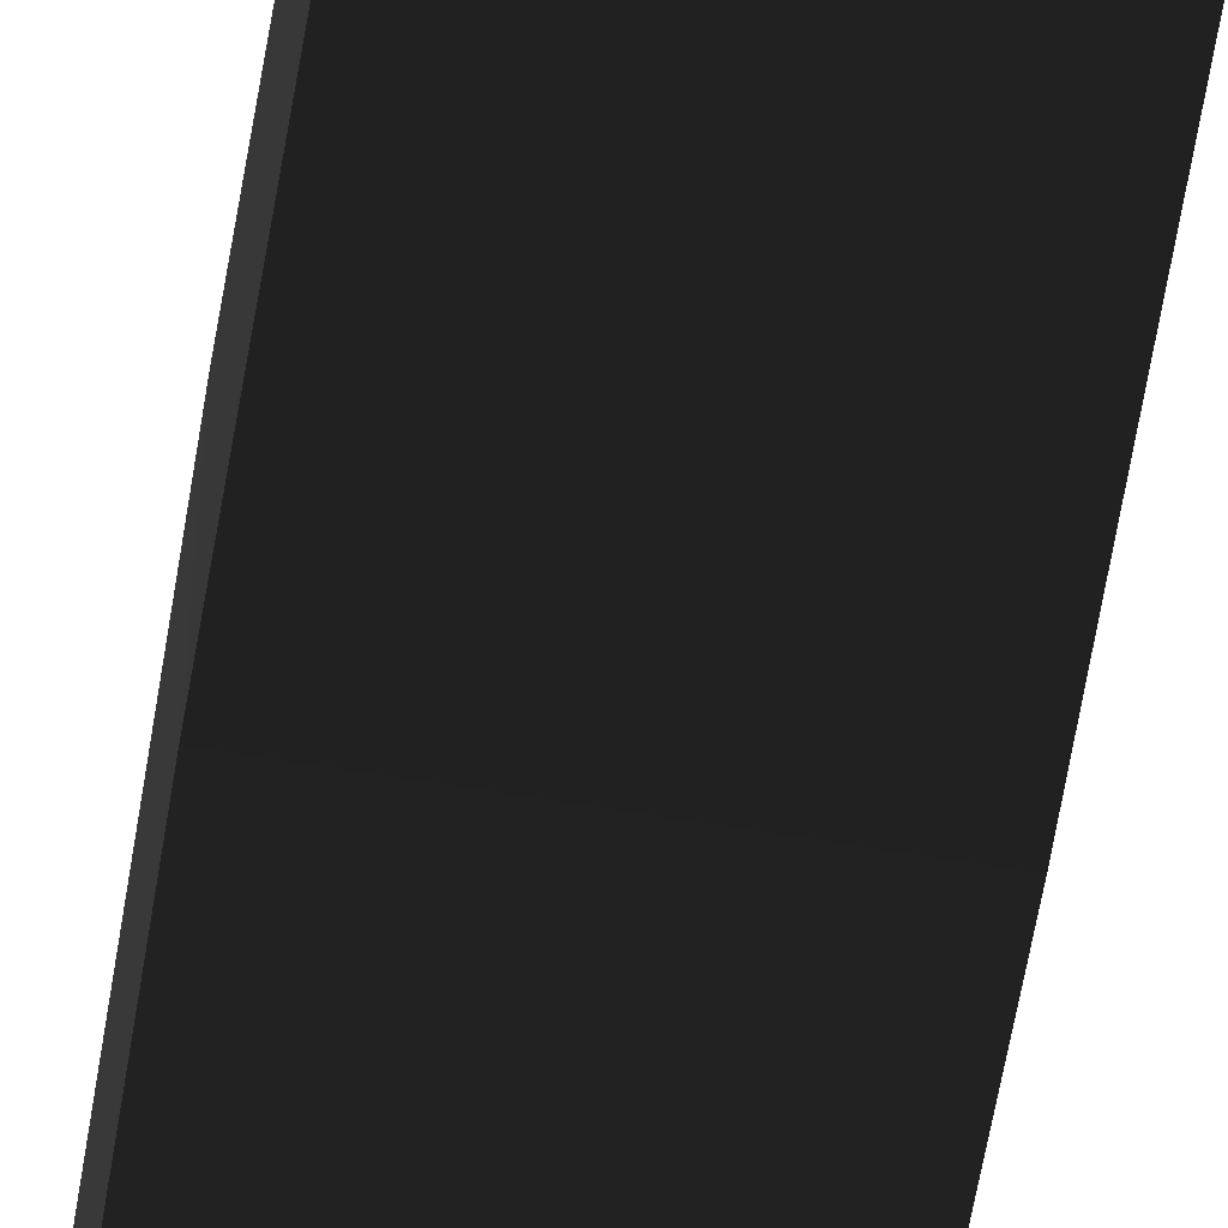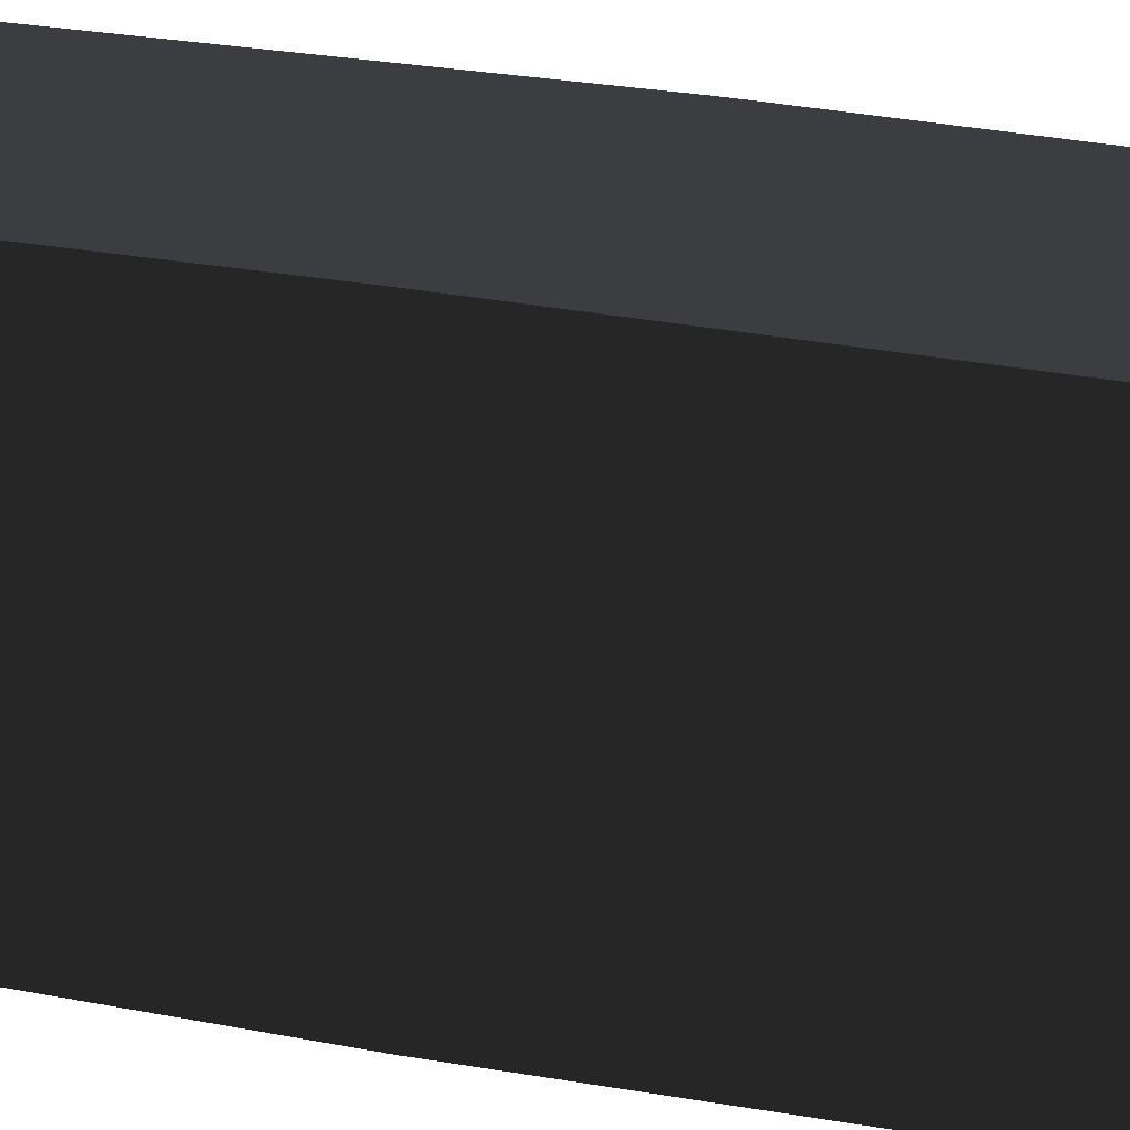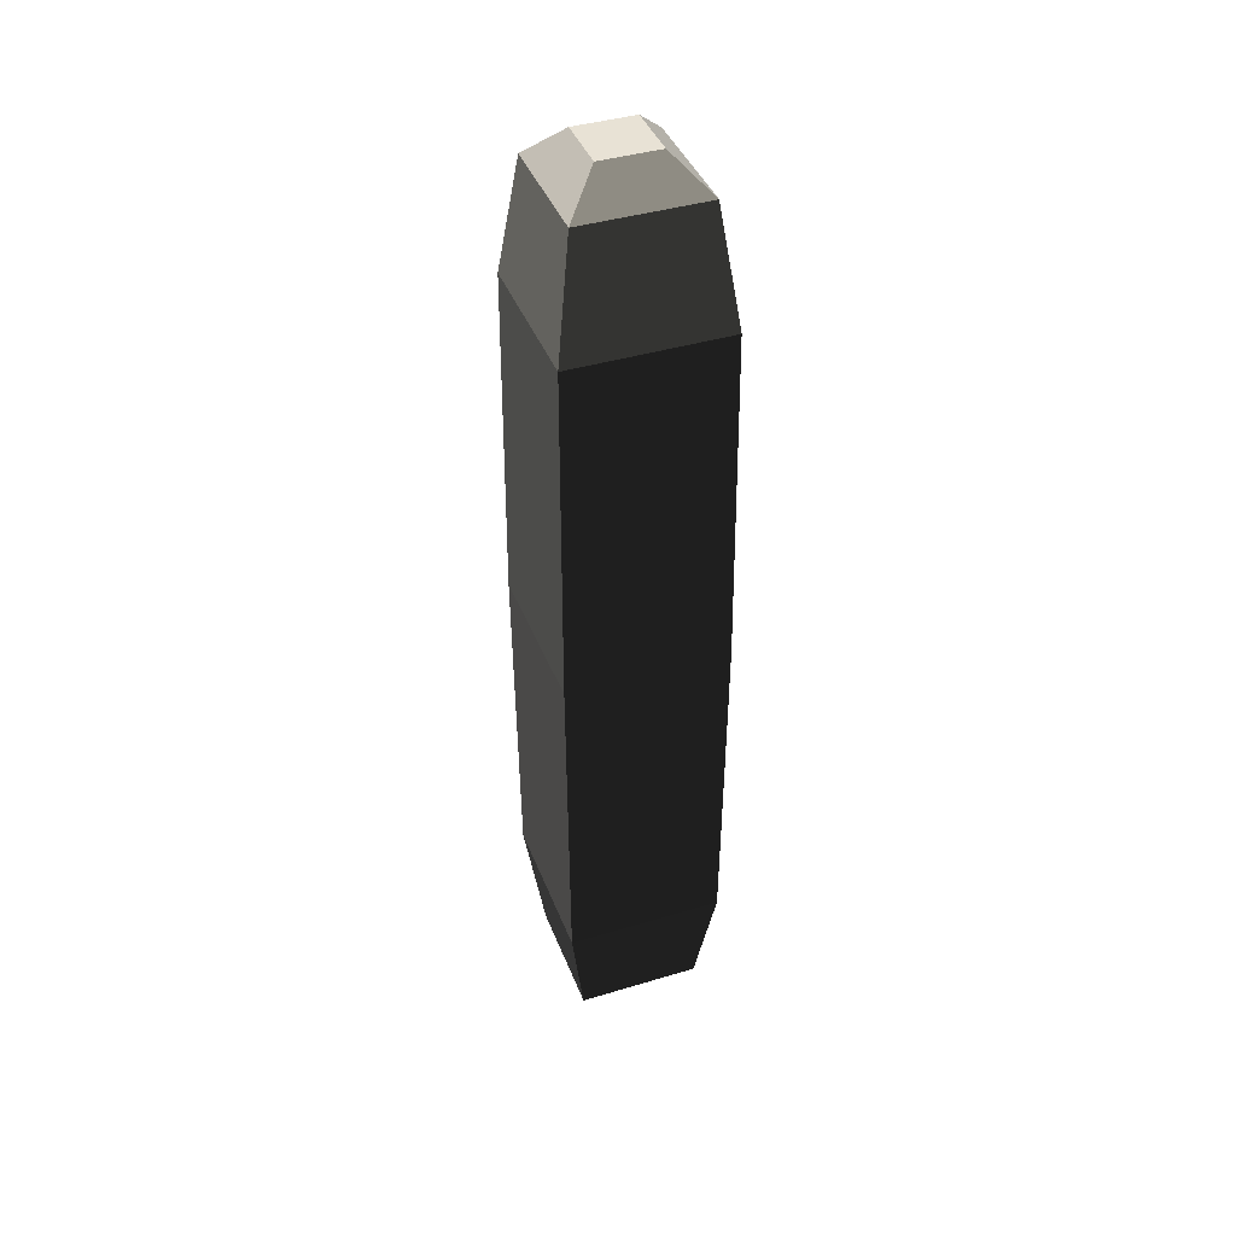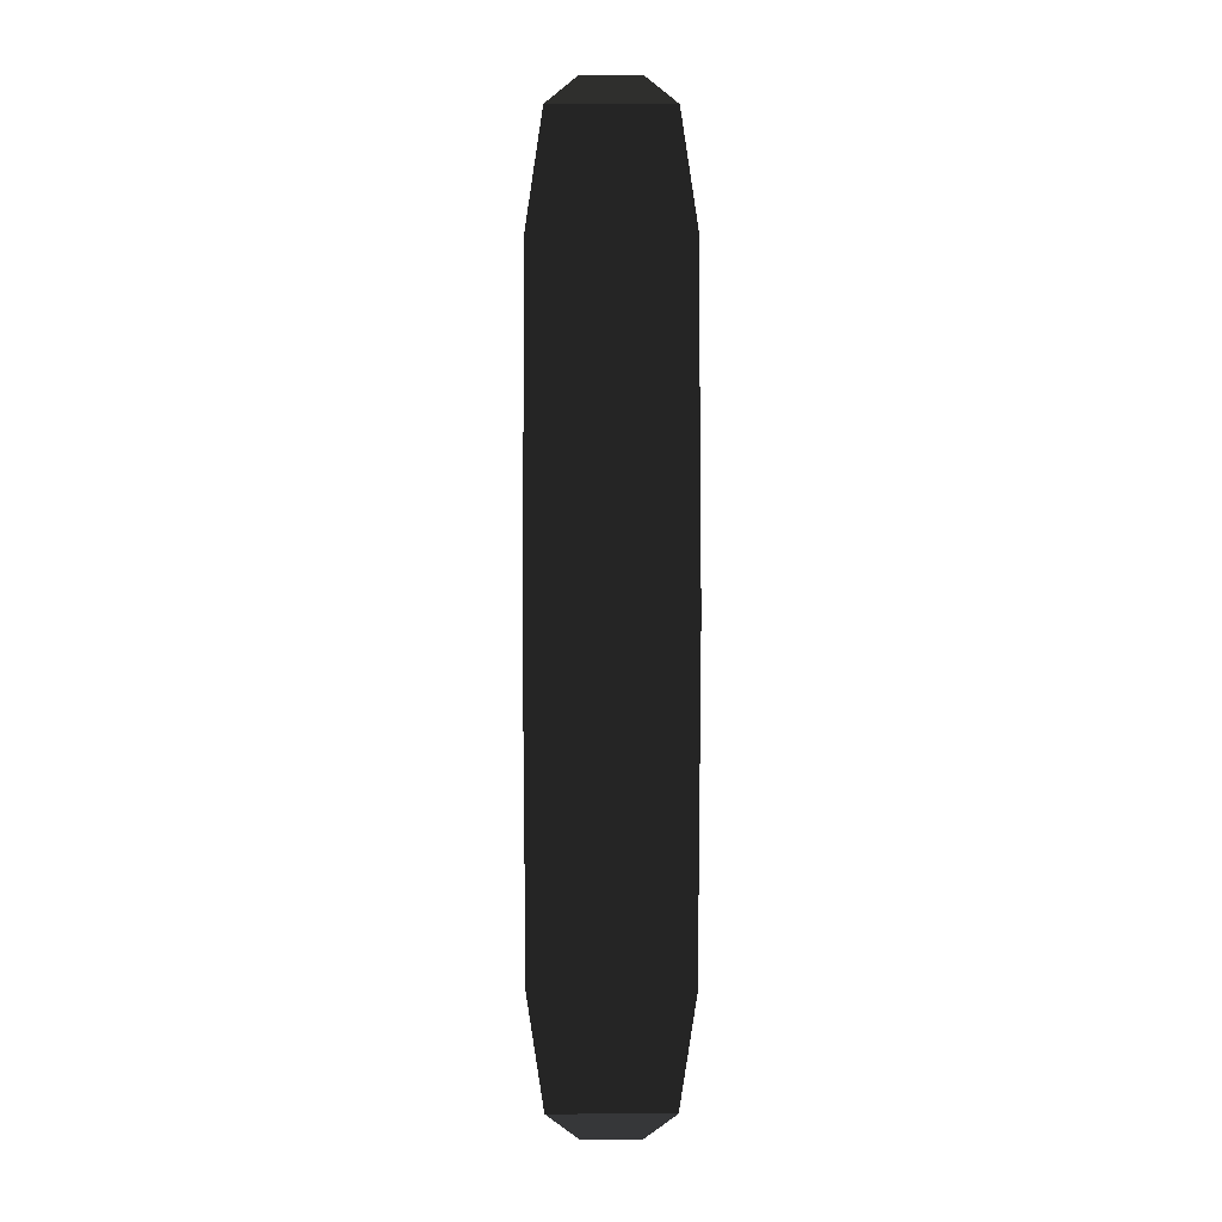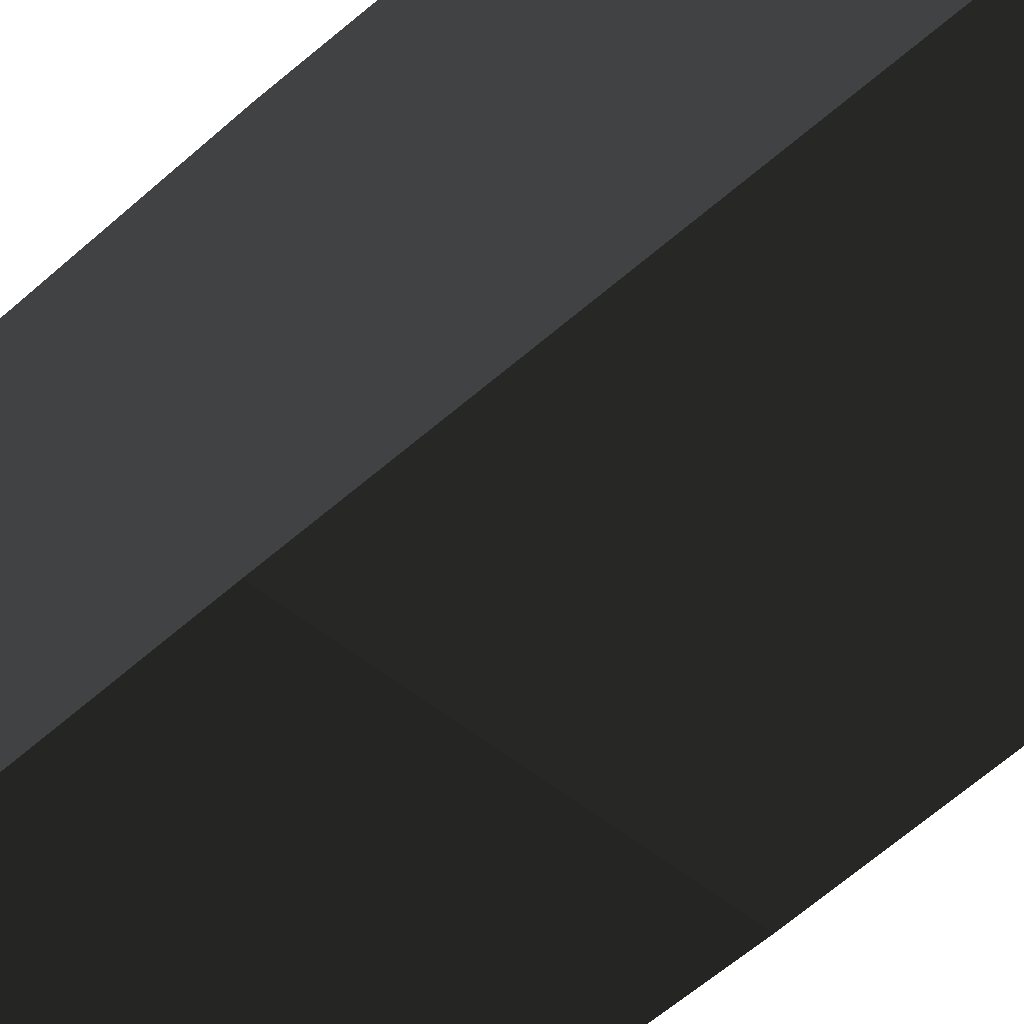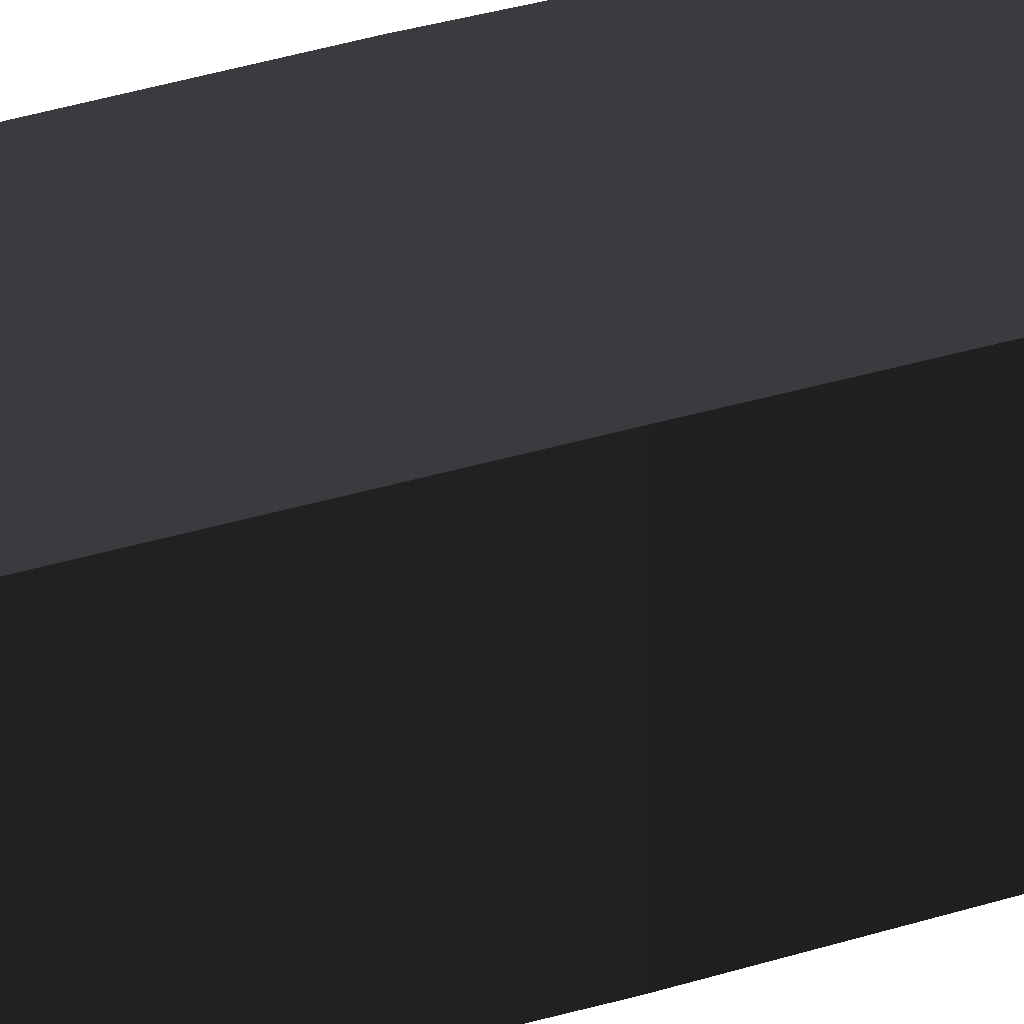
<metadata>
{"format":"obj","ext":"obj","renderer":"f3d","projection":"perspective","resolution":1024,"background":"white","views":[{"elev":-63.3,"azim":170.4,"up":"+Z"},{"elev":17.6,"azim":115.1,"up":"+Z"},{"elev":41.2,"azim":159.9,"up":"+Y"},{"elev":2.4,"azim":179.5,"up":"+Y"},{"elev":-47.0,"azim":136.8,"up":"+Z"},{"elev":37.2,"azim":69.1,"up":"+Z"}]}
</metadata>
<code>
o ../rami/model/Spine
v -0.01604 0.2522 -0.01479
v -0.02036 0.2218 -0.01926
v 0.02036 0.2218 -0.01926
v 0.01604 0.2522 -0.01479
v -0.01604 0.01254 0.0161
v -0.02036 0.04291 0.02058
v 0.02036 0.04291 0.02058
v 0.01604 0.01254 0.0161
v -0.007666 0.00391 0.007686
v 0.007666 0.00391 0.007686
v 0.007666 0.003986 -0.007646
v -0.007666 0.003986 -0.007646
v -0.01604 0.252 0.01729
v -0.02036 0.2216 0.02147
v 0.007666 0.2607 0.008963
v -0.007666 0.2607 0.008963
v -0.007666 0.2608 -0.006369
v 0.007666 0.2608 -0.006369
v 0.02036 0.04311 -0.02015
v 0.01604 0.01269 -0.01598
v -0.02036 0.04311 -0.02015
v -0.01604 0.01269 -0.01598
v 0.01604 0.252 0.01729
v 0.02036 0.2216 0.02147
v 0.021 0.1325 -0.02034
v -0.021 0.1325 -0.02034
v 0.021 0.1323 0.02166
v -0.021 0.1323 0.02166
f 1 2 3
f 4 1 3
f 5 6 7
f 7 8 5
f 9 10 11
f 11 12 9
f 13 14 2
f 2 1 13
f 15 16 17
f 17 18 15
f 8 7 19
f 19 20 8
f 21 22 20
f 20 19 21
f 14 13 23
f 23 24 14
f 6 5 22
f 22 21 6
f 24 23 4
f 4 3 24
f 21 19 25
f 25 26 21
f 14 24 27
f 27 28 14
f 6 21 26
f 26 28 6
f 24 3 25
f 25 27 24
f 25 3 2
f 2 26 25
f 27 7 6
f 6 28 27
f 26 2 14
f 14 28 26
f 25 19 7
f 7 27 25
f 5 8 10
f 10 9 5
f 8 20 11
f 11 10 8
f 20 22 12
f 12 11 20
f 22 5 9
f 9 12 22
f 23 13 16
f 16 15 23
f 13 1 17
f 17 16 13
f 1 4 18
f 17 1 18
f 4 23 15
f 15 18 4

</code>
